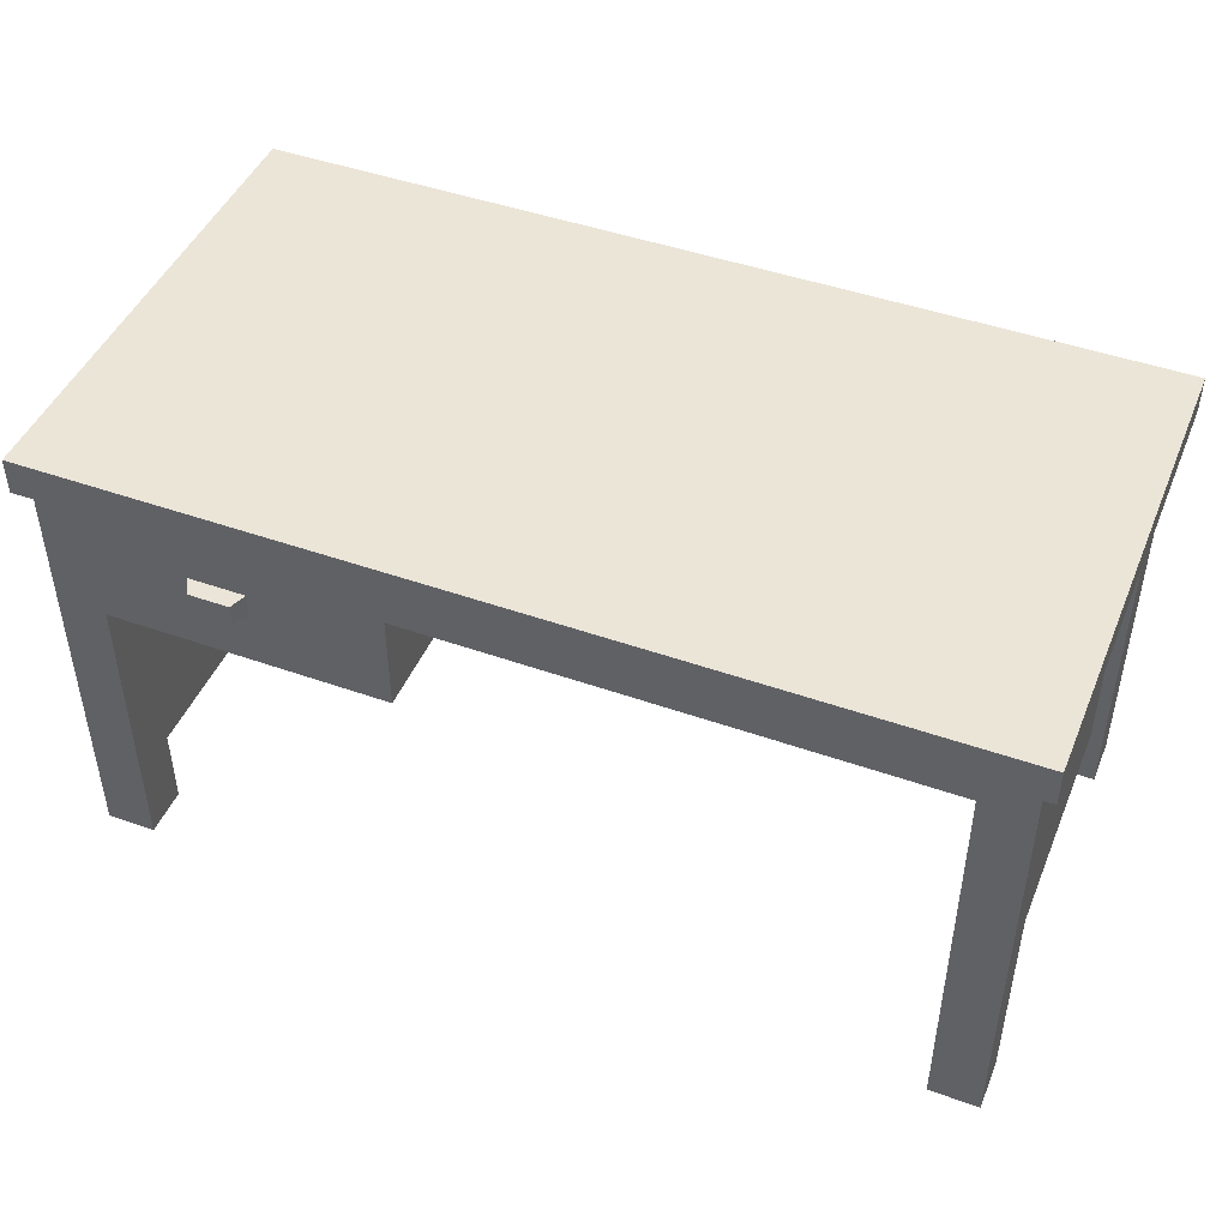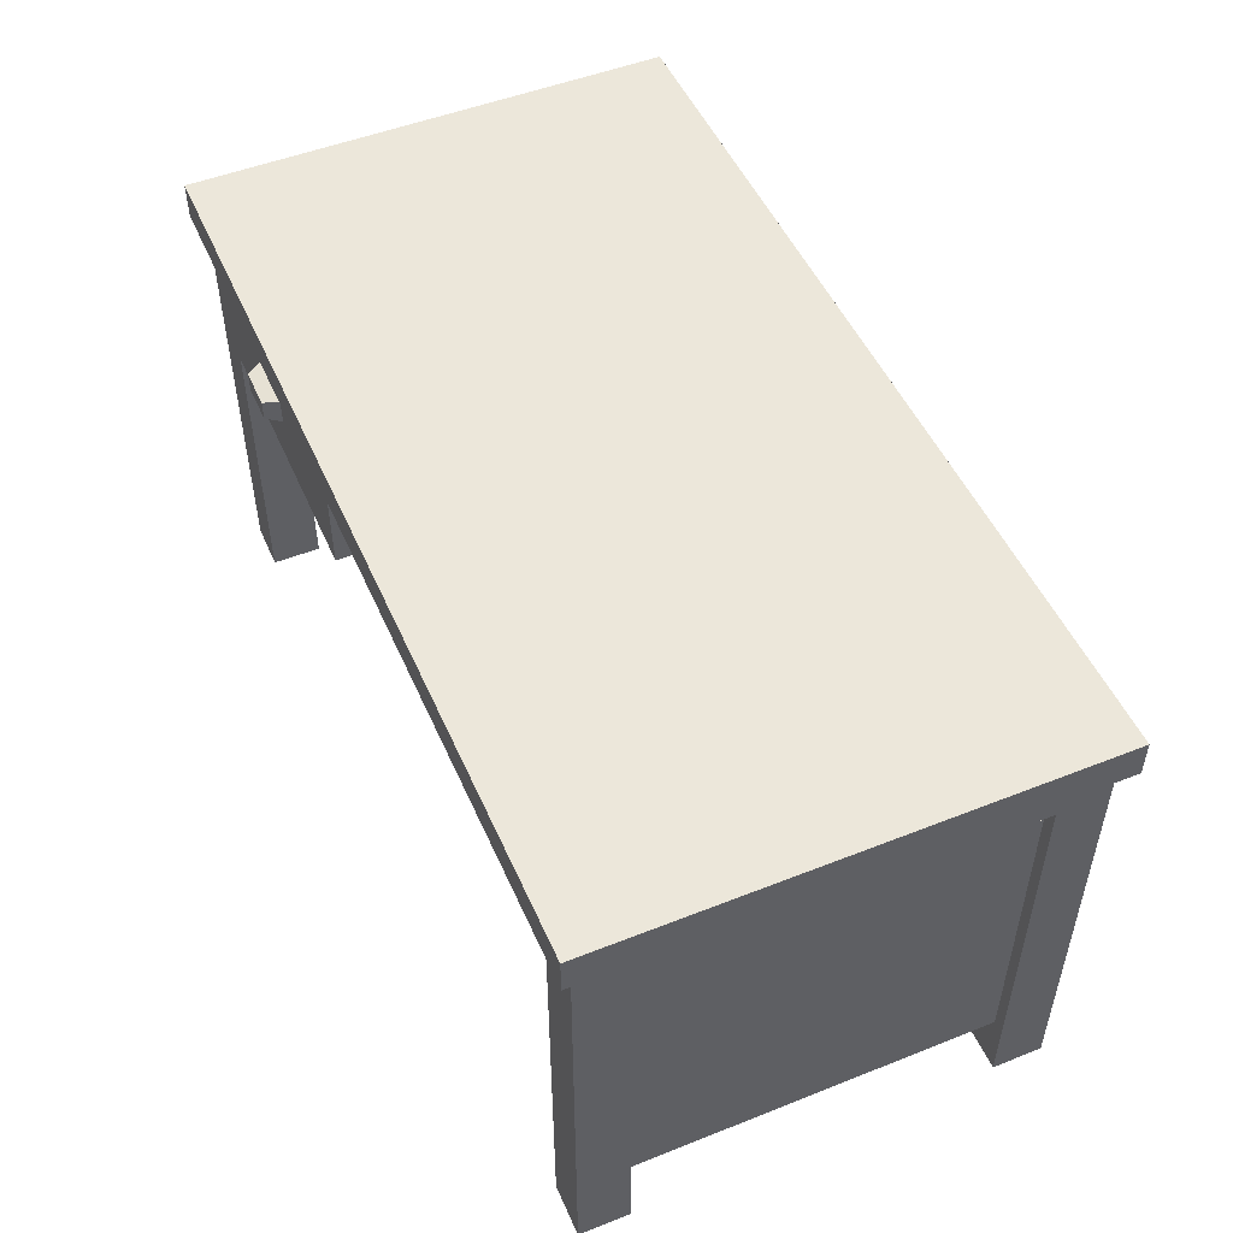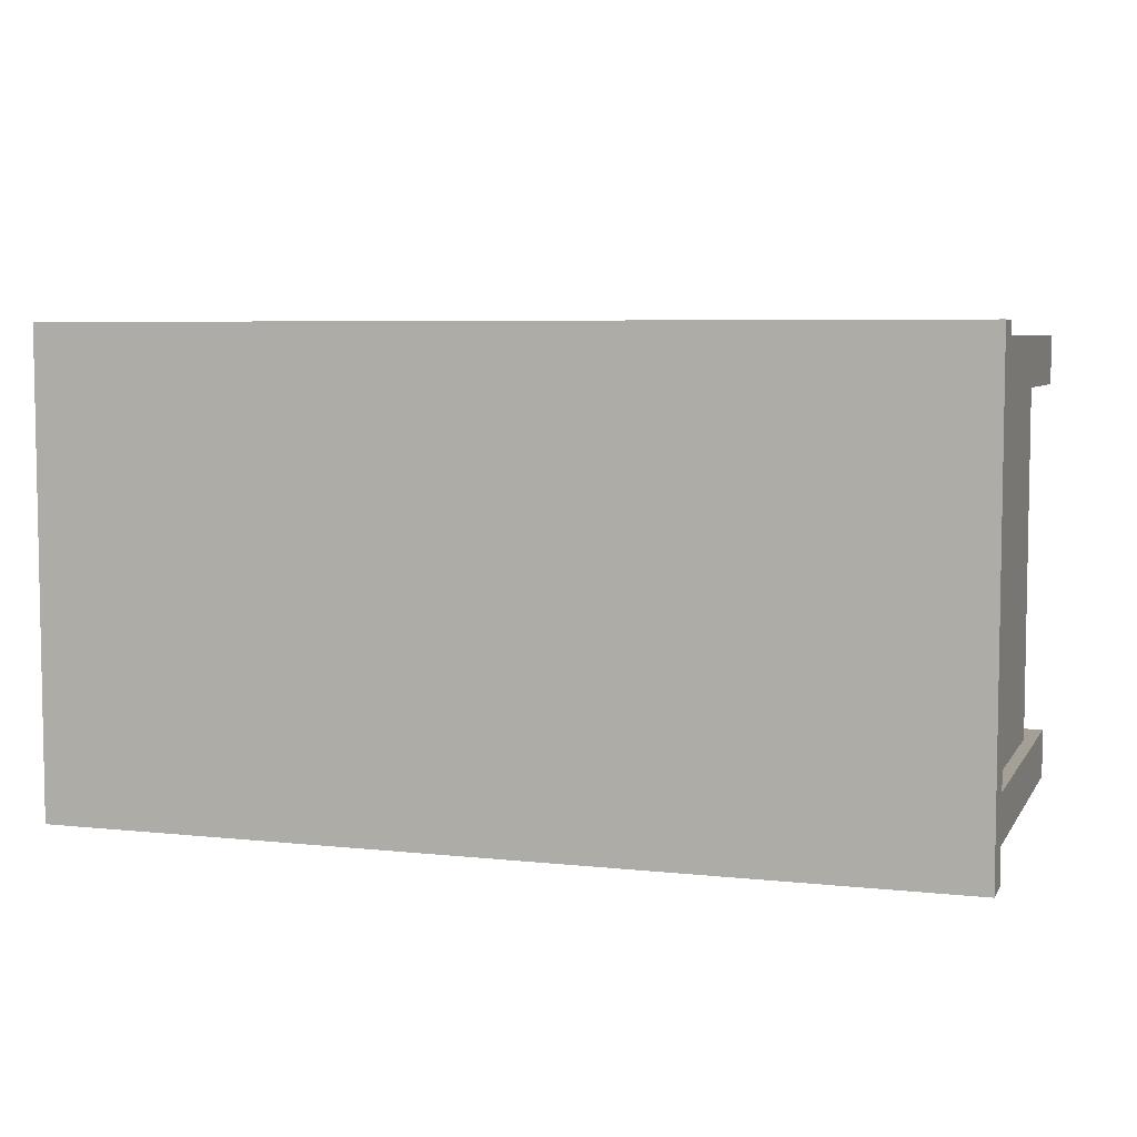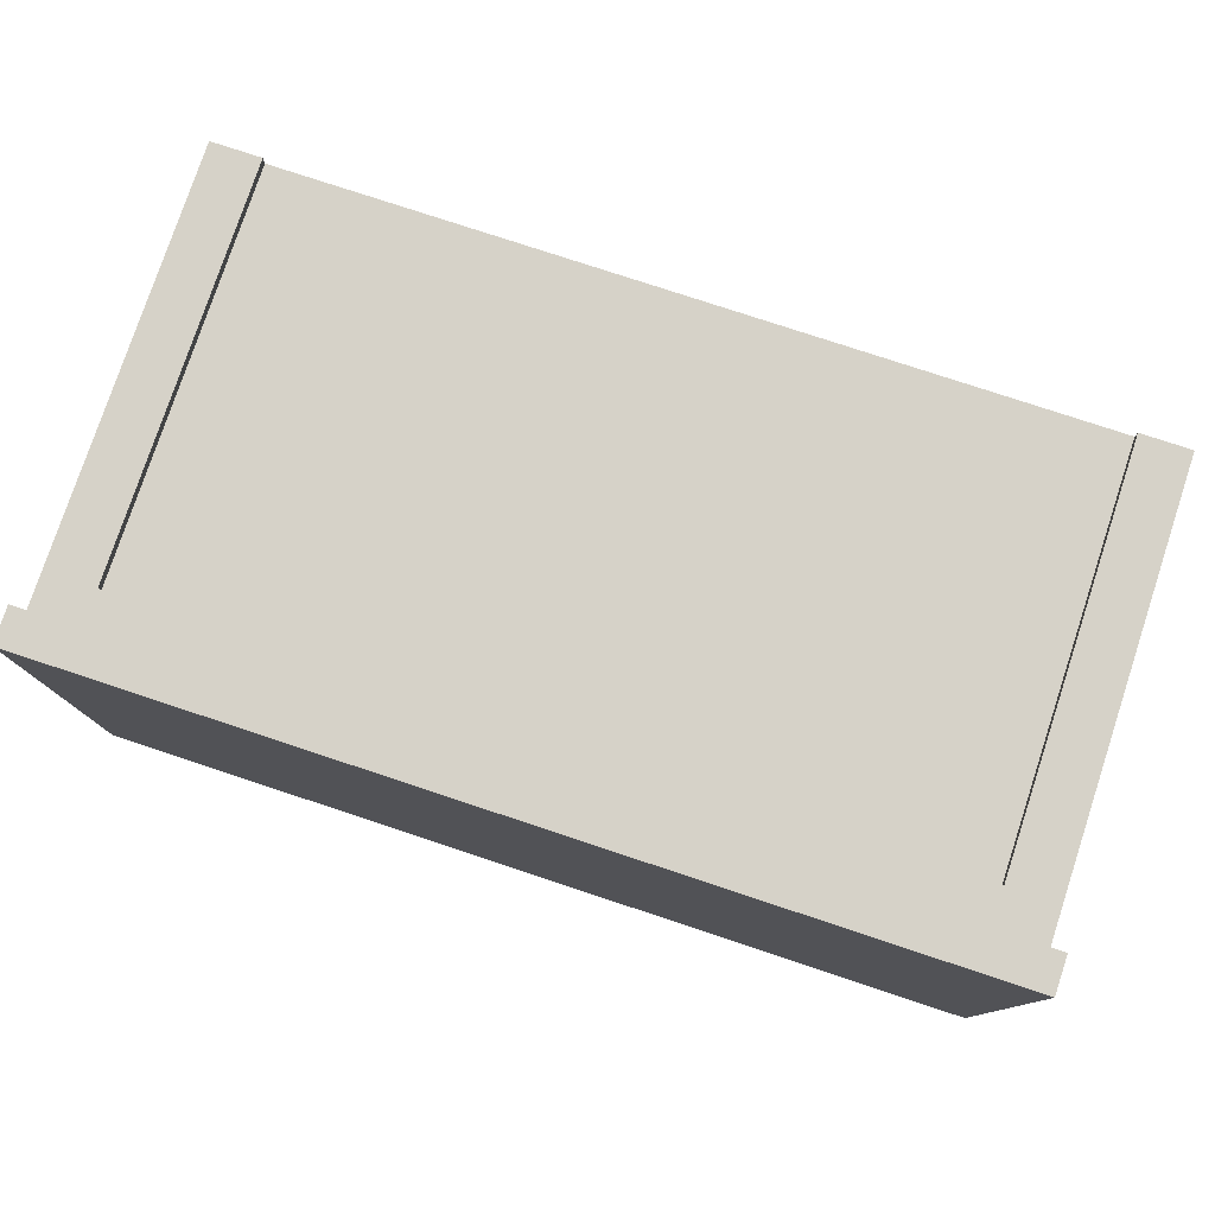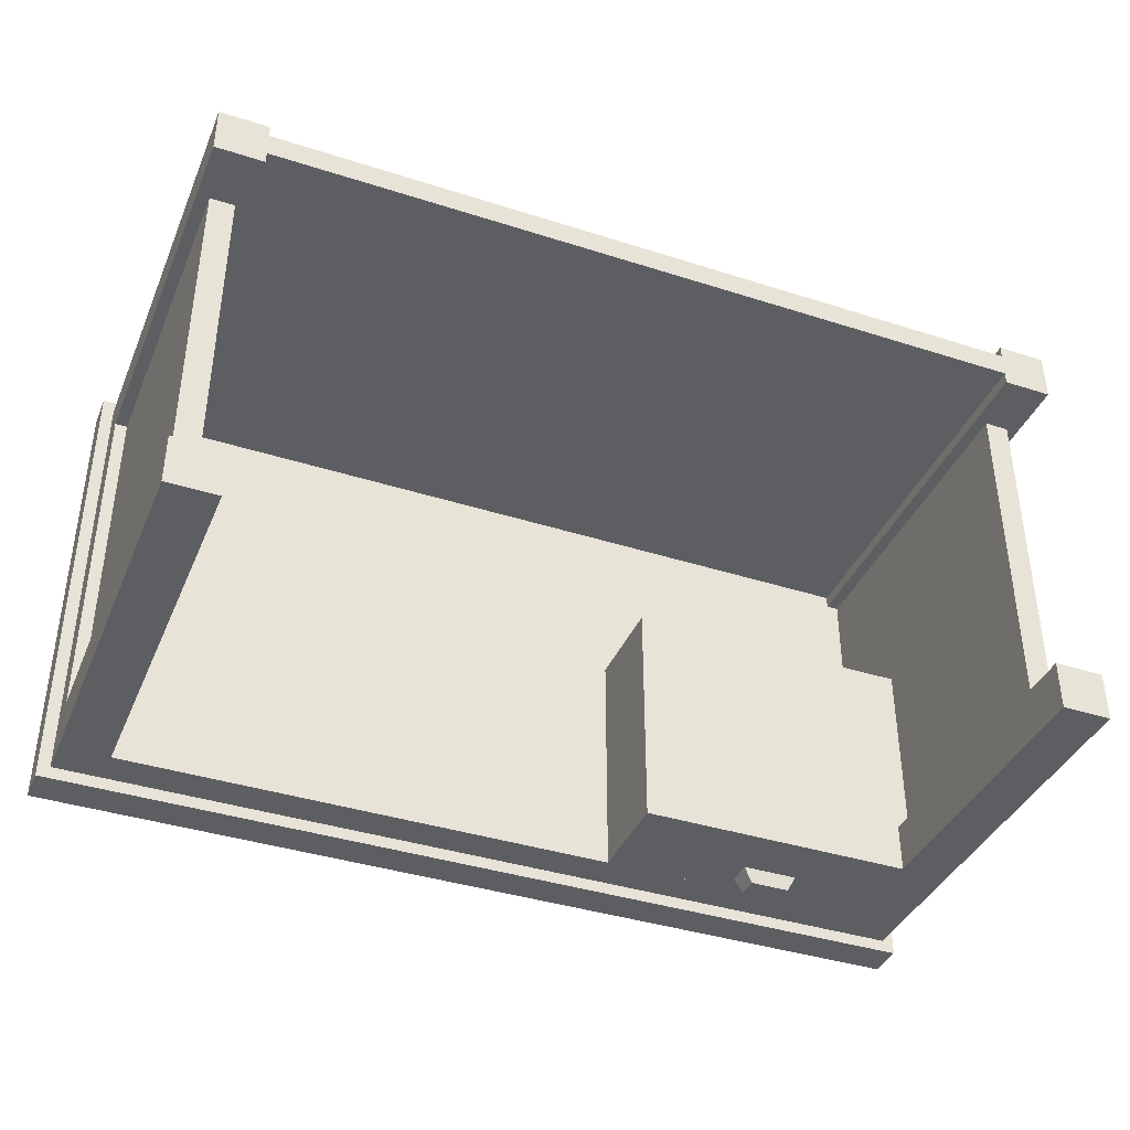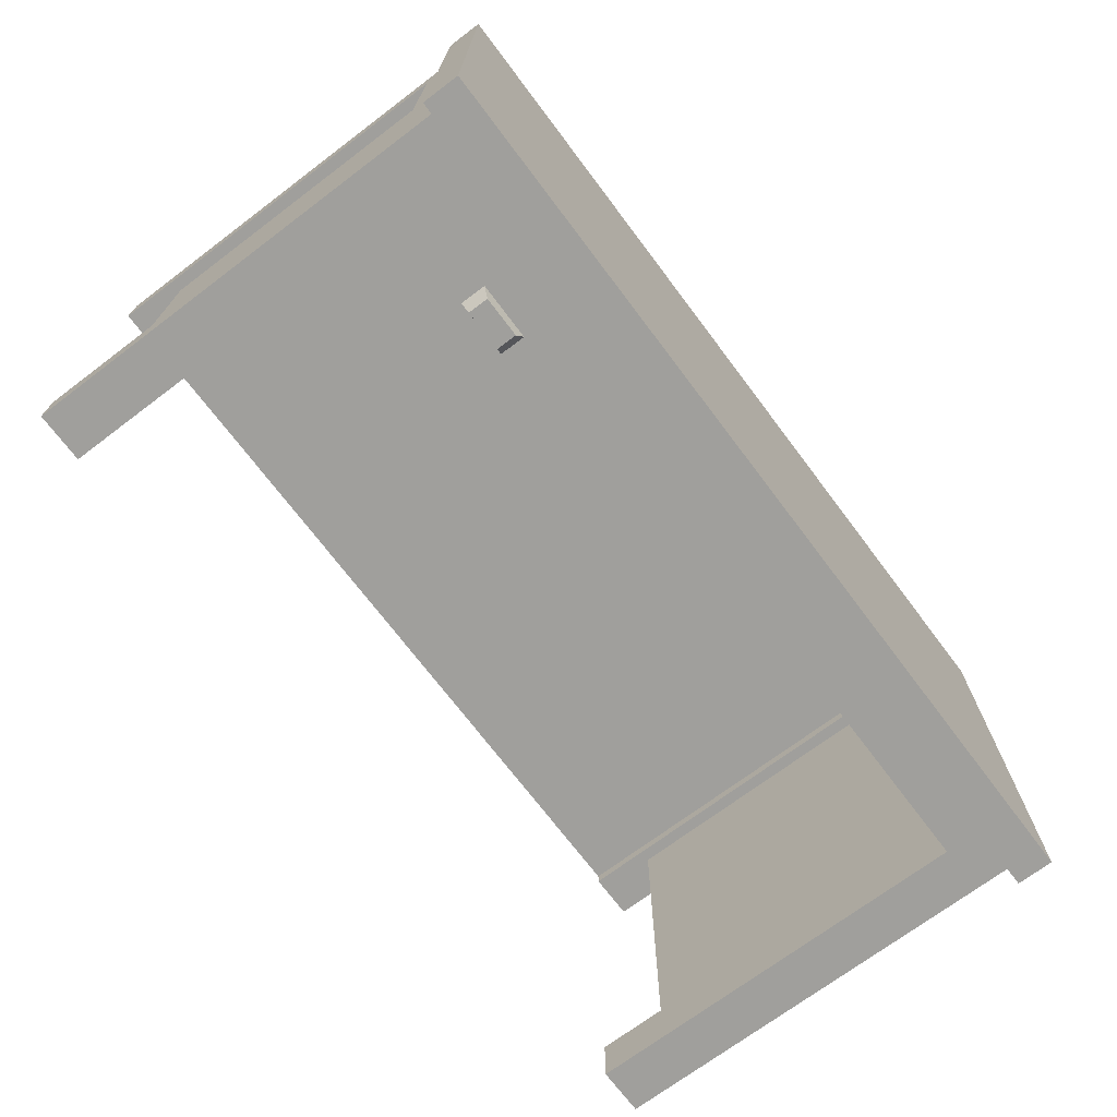
<metadata>
{"format":"obj","ext":"obj","renderer":"f3d","projection":"perspective","resolution":1024,"background":"white","views":[{"elev":45.9,"azim":-157.9,"up":"+Y"},{"elev":50.6,"azim":-113.4,"up":"+Y"},{"elev":5.9,"azim":-161.8,"up":"+Z"},{"elev":78.2,"azim":-161.7,"up":"+Z"},{"elev":-39.2,"azim":-21.8,"up":"+Z"},{"elev":-71.2,"azim":127.0,"up":"+Z"}]}
</metadata>
<code>
v 0.05446 0.06808 0.699
v 0.05446 0.06808 0.3041
v 0.02723 0.06808 0.699
v 0.02723 0.06808 0.3041
v 0.06808 0 0.3041
v 0.06808 0 0.2497
v 0.01362 0 0.3041
v 0.01362 0 0.2497
v 0.01362 0 0.699
v 0.01362 0.4417 0.699
v 0.01362 0 0.7534
v 0.01362 0.4825 0.7534
v 0.01362 0.4417 0.3041
v 0.01362 0.4825 0.2497
v 0.9864 0.4417 0.699
v 0.9864 0.4417 0.3041
v 0.9728 0.4417 0.699
v 0.9728 0.4417 0.3041
v 0.9864 0 0.7534
v 0.9864 0 0.699
v 0.9319 0 0.7534
v 0.9319 0 0.699
v 0.9319 0 0.7398
v 0.9319 0 0.7126
v 0.06808 0 0.7398
v 0.06808 0 0.7126
v 0.06808 0 0.7534
v 0.06808 0 0.699
v 0.9864 0 0.3041
v 0.9864 0 0.2497
v 0.9319 0 0.3041
v 0.9319 0 0.2497
v 0.06808 0.4417 0.2497
v 0.06808 0.4417 0.3041
v 1 0.5234 0.2361
v 1 0.5234 0.7671
v 0 0.5234 0.2361
v 0 0.5234 0.7671
v 0.9864 0.4825 0.2497
v 0.9864 0.4825 0.7534
v 0 0.4825 0.2361
v 1 0.4825 0.2361
v 1 0.4825 0.7671
v 0 0.4825 0.7671
v 0.9728 0.06808 0.699
v 0.9728 0.06808 0.3041
v 0.9455 0.06808 0.699
v 0.9455 0.06808 0.3041
v 0.05446 0.4417 0.3041
v 0.05446 0.4417 0.699
v 0.02723 0.4417 0.699
v 0.06808 0.4417 0.699
v 0.02723 0.4417 0.3041
v 0.9319 0.4417 0.7534
v 0.06808 0.4417 0.7534
v 0.9319 0.3328 0.2497
v 0.9319 0.3328 0.3041
v 0.9319 0.4417 0.699
v 0.9455 0.4417 0.699
v 0.9455 0.3328 0.3041
v 0.06808 0.4417 0.7398
v 0.9319 0.4417 0.7398
v 0.06808 0.4417 0.7126
v 0.9319 0.4417 0.7126
v 0.9319 0.4417 0.473
v 0.9319 0.4417 0.2497
v 0.664 0.4417 0.473
v 0.664 0.4417 0.2497
v 0.9455 0.3328 0.5138
v 0.9455 0.4417 0.5138
v 0.6231 0.4417 0.2497
v 0.6231 0.4417 0.5138
v 0.6231 0.3328 0.5138
v 0.6231 0.3328 0.2497
v 0.9319 0.3736 0.2497
v 0.9319 0.3736 0.3041
v 0.664 0.3736 0.2497
v 0.9319 0.3736 0.473
v 0.664 0.3736 0.473
v 0.9319 0.3736 0.473
v 0.664 0.3736 0.473
v 0.9319 0.4417 0.473
v 0.664 0.4417 0.473
v 0.9319 0.3736 0.2497
v 0.7669 0.3937 0.2497
v 0.664 0.3736 0.2497
v 0.664 0.4417 0.2497
v 0.7669 0.4216 0.2497
v 0.829 0.4216 0.2497
v 0.829 0.3937 0.2497
v 0.9319 0.4417 0.2497
v 0.9042 0.4417 0.4453
v 0.9042 0.4417 0.2774
v 0.6917 0.4417 0.2774
v 0.6917 0.4417 0.4453
v 0.9042 0.3872 0.4453
v 0.6917 0.3872 0.4453
v 0.9042 0.3872 0.2774
v 0.6917 0.3872 0.2774
v 0.8201 0.3965 0.2329
v 0.8201 0.4188 0.2329
v 0.7758 0.3965 0.2329
v 0.7758 0.4188 0.2329
g desk
f 2 1 3
f 3 4 2
f 6 5 7
f 7 8 6
f 10 9 11
f 10 11 12
f 13 10 12
f 13 12 14
f 7 13 14
f 14 8 7
f 16 15 17
f 17 18 16
f 20 19 21
f 21 22 20
f 21 23 22
f 23 24 22
f 24 23 25
f 25 26 24
f 11 26 25
f 25 27 11
f 11 28 26
f 11 9 28
f 30 29 31
f 31 32 30
f 6 33 34
f 34 5 6
f 36 35 37
f 37 38 36
f 30 16 29
f 16 30 39
f 39 40 16
f 40 15 16
f 40 20 15
f 40 19 20
f 42 41 37
f 37 35 42
f 42 35 36
f 36 43 42
f 40 42 43
f 43 44 40
f 44 12 40
f 44 14 12
f 42 40 39
f 39 41 42
f 39 14 41
f 14 44 41
f 37 41 44
f 44 38 37
f 44 43 36
f 36 38 44
f 46 45 47
f 47 48 46
f 2 49 50
f 50 1 2
f 3 28 9
f 9 10 3
f 10 51 3
f 28 3 1
f 1 52 28
f 1 50 52
f 53 4 3
f 3 51 53
f 2 7 5
f 5 34 2
f 34 49 2
f 7 2 4
f 4 13 7
f 4 53 13
f 21 19 40
f 40 54 21
f 40 55 54
f 55 40 12
f 55 12 11
f 11 27 55
f 56 32 31
f 31 57 56
f 47 20 22
f 22 58 47
f 58 59 47
f 20 47 45
f 45 15 20
f 45 17 15
f 46 18 17
f 17 45 46
f 46 31 29
f 29 16 46
f 16 18 46
f 31 46 48
f 48 57 31
f 48 60 57
f 25 61 55
f 55 27 25
f 62 23 21
f 21 54 62
f 62 54 55
f 55 61 62
f 25 23 62
f 62 61 25
f 24 26 63
f 63 64 24
f 28 52 63
f 63 26 28
f 58 22 24
f 24 64 58
f 66 65 67
f 67 68 66
f 53 51 10
f 10 13 53
f 60 48 47
f 47 69 60
f 47 70 69
f 47 59 70
f 34 52 50
f 50 49 34
f 52 34 33
f 63 52 33
f 63 33 71
f 63 71 72
f 63 72 58
f 58 64 63
f 58 72 70
f 70 59 58
f 73 69 70
f 70 72 73
f 71 74 73
f 73 72 71
f 76 75 77
f 77 78 76
f 77 79 78
f 60 69 73
f 73 57 60
f 73 56 57
f 73 74 56
f 66 75 76
f 76 65 66
f 76 78 65
f 77 68 67
f 67 79 77
f 78 79 67
f 67 65 78
f 6 8 14
f 14 33 6
f 14 68 33
f 14 66 68
f 66 14 39
f 75 66 39
f 56 75 39
f 56 39 30
f 30 32 56
f 56 77 75
f 77 56 74
f 74 71 77
f 71 68 77
f 71 33 68
g desk
f 2 1 3
f 3 4 2
f 6 5 7
f 7 8 6
f 10 9 11
f 10 11 12
f 13 10 12
f 13 12 14
f 7 13 14
f 14 8 7
f 16 15 17
f 17 18 16
f 20 19 21
f 21 22 20
f 21 23 22
f 23 24 22
f 24 23 25
f 25 26 24
f 11 26 25
f 25 27 11
f 11 28 26
f 11 9 28
f 30 29 31
f 31 32 30
f 6 33 34
f 34 5 6
f 36 35 37
f 37 38 36
f 30 16 29
f 16 30 39
f 39 40 16
f 40 15 16
f 40 20 15
f 40 19 20
f 42 41 37
f 37 35 42
f 42 35 36
f 36 43 42
f 40 42 43
f 43 44 40
f 44 12 40
f 44 14 12
f 42 40 39
f 39 41 42
f 39 14 41
f 14 44 41
f 37 41 44
f 44 38 37
f 44 43 36
f 36 38 44
f 46 45 47
f 47 48 46
f 2 49 50
f 50 1 2
f 3 28 9
f 9 10 3
f 10 51 3
f 28 3 1
f 1 52 28
f 1 50 52
f 53 4 3
f 3 51 53
f 2 7 5
f 5 34 2
f 34 49 2
f 7 2 4
f 4 13 7
f 4 53 13
f 21 19 40
f 40 54 21
f 40 55 54
f 55 40 12
f 55 12 11
f 11 27 55
f 56 32 31
f 31 57 56
f 47 20 22
f 22 58 47
f 58 59 47
f 20 47 45
f 45 15 20
f 45 17 15
f 46 18 17
f 17 45 46
f 46 31 29
f 29 16 46
f 16 18 46
f 31 46 48
f 48 57 31
f 48 60 57
f 25 61 55
f 55 27 25
f 62 23 21
f 21 54 62
f 62 54 55
f 55 61 62
f 25 23 62
f 62 61 25
f 24 26 63
f 63 64 24
f 28 52 63
f 63 26 28
f 58 22 24
f 24 64 58
f 66 65 67
f 67 68 66
f 53 51 10
f 10 13 53
f 60 48 47
f 47 69 60
f 47 70 69
f 47 59 70
f 34 52 50
f 50 49 34
f 52 34 33
f 63 52 33
f 63 33 71
f 63 71 72
f 63 72 58
f 58 64 63
f 58 72 70
f 70 59 58
f 73 69 70
f 70 72 73
f 71 74 73
f 73 72 71
f 76 75 77
f 77 78 76
f 77 79 78
f 60 69 73
f 73 57 60
f 73 56 57
f 73 74 56
f 66 75 76
f 76 65 66
f 76 78 65
f 77 68 67
f 67 79 77
f 78 79 67
f 67 65 78
f 6 8 14
f 14 33 6
f 14 68 33
f 14 66 68
f 66 14 39
f 75 66 39
f 56 75 39
f 56 39 30
f 30 32 56
f 56 77 75
f 77 56 74
f 74 71 77
f 71 68 77
f 71 33 68
g drawer
f 81 80 82
f 82 83 81
f 85 84 86
f 86 87 85
f 87 88 85
f 87 89 88
f 84 85 90
f 90 91 84
f 90 89 91
f 89 87 91
f 84 91 82
f 82 80 84
f 84 80 81
f 81 86 84
f 87 86 81
f 81 83 87
f 93 92 91
f 91 87 93
f 87 94 93
f 87 83 94
f 92 83 82
f 82 91 92
f 92 95 83
f 95 94 83
f 97 96 98
f 98 99 97
f 99 94 95
f 95 97 99
f 96 97 95
f 95 92 96
f 93 98 96
f 96 92 93
f 99 98 93
f 93 94 99
f 90 100 101
f 101 89 90
f 103 102 85
f 85 88 103
f 88 89 101
f 101 103 88
f 100 90 85
f 85 102 100
f 100 102 103
f 103 101 100

</code>
